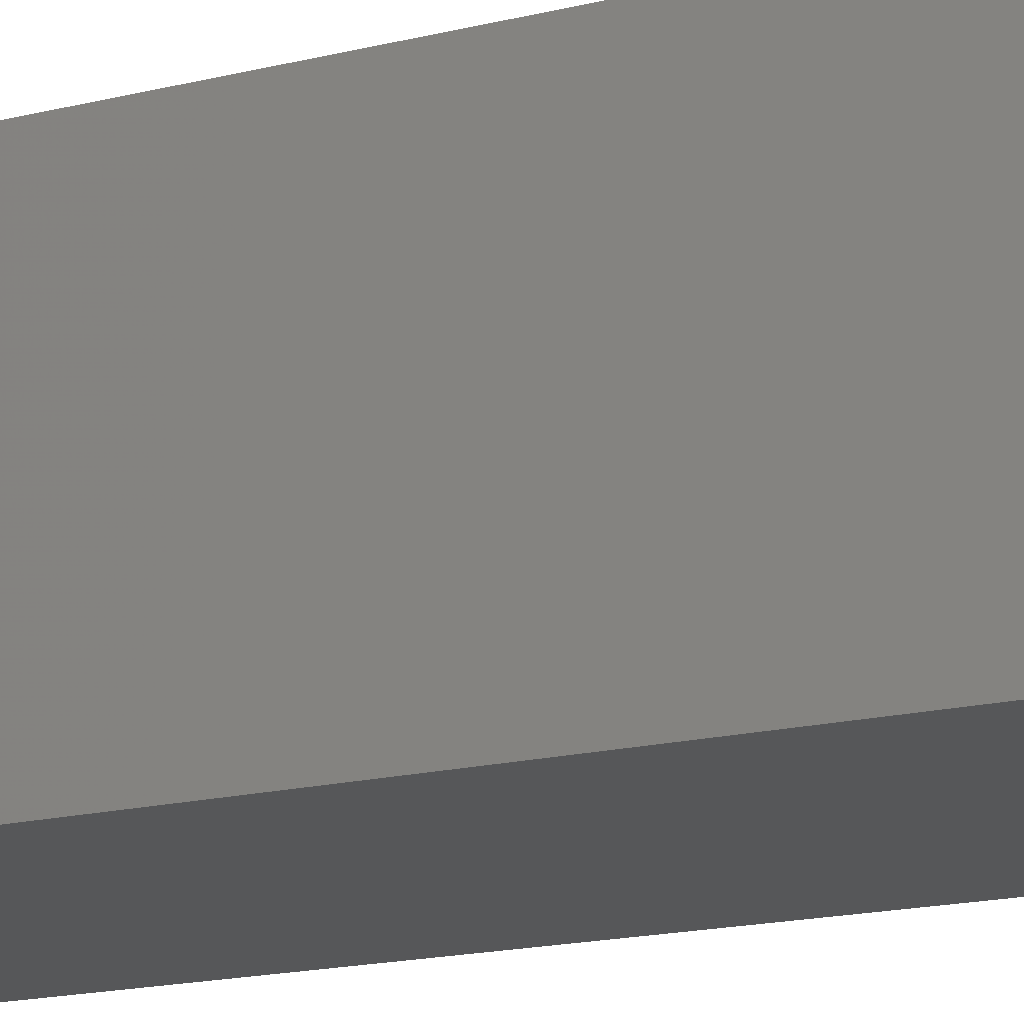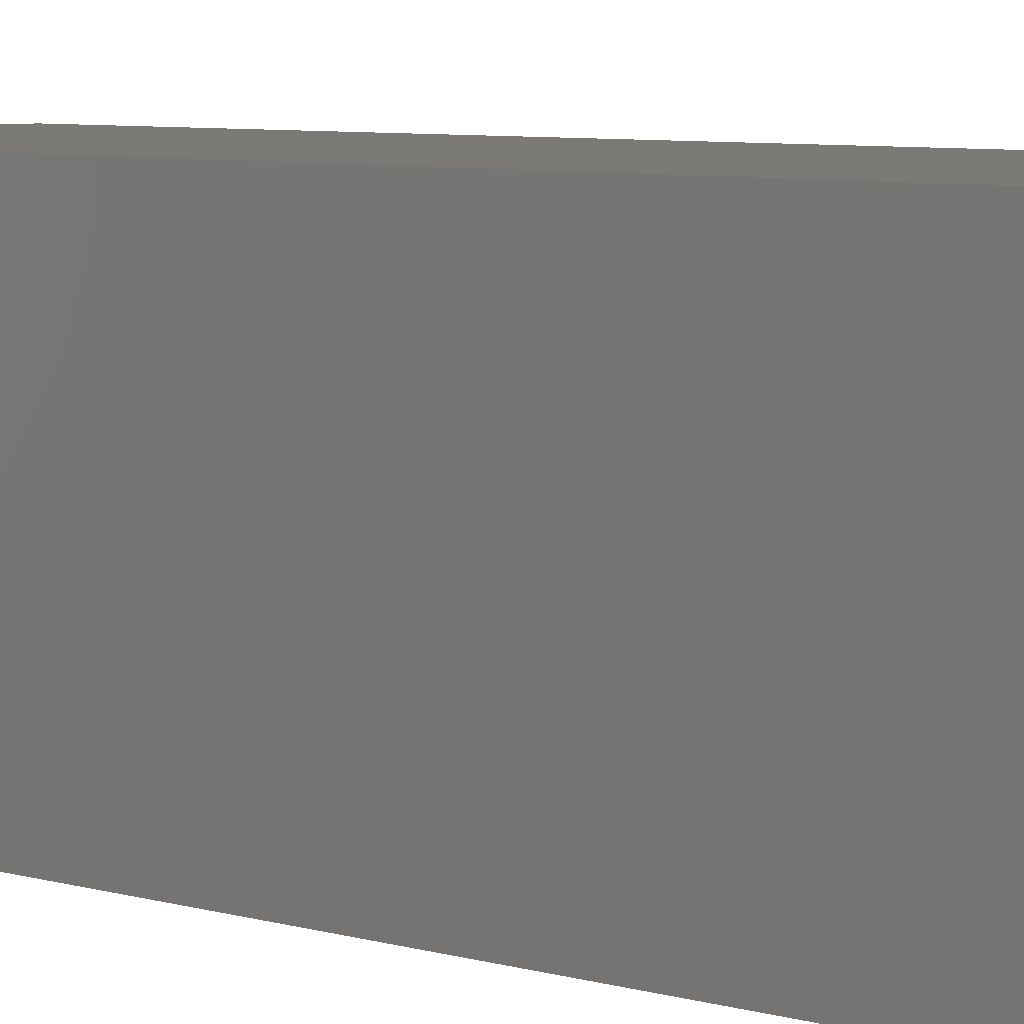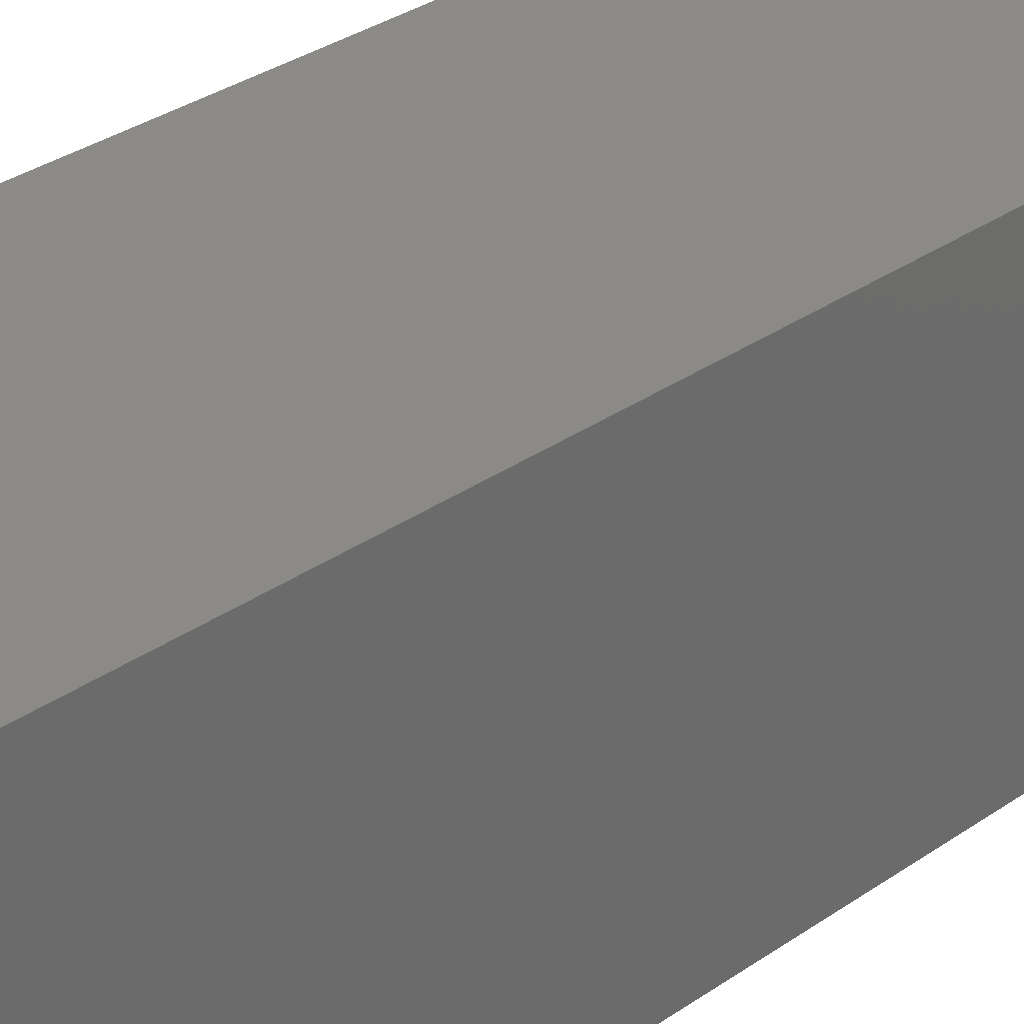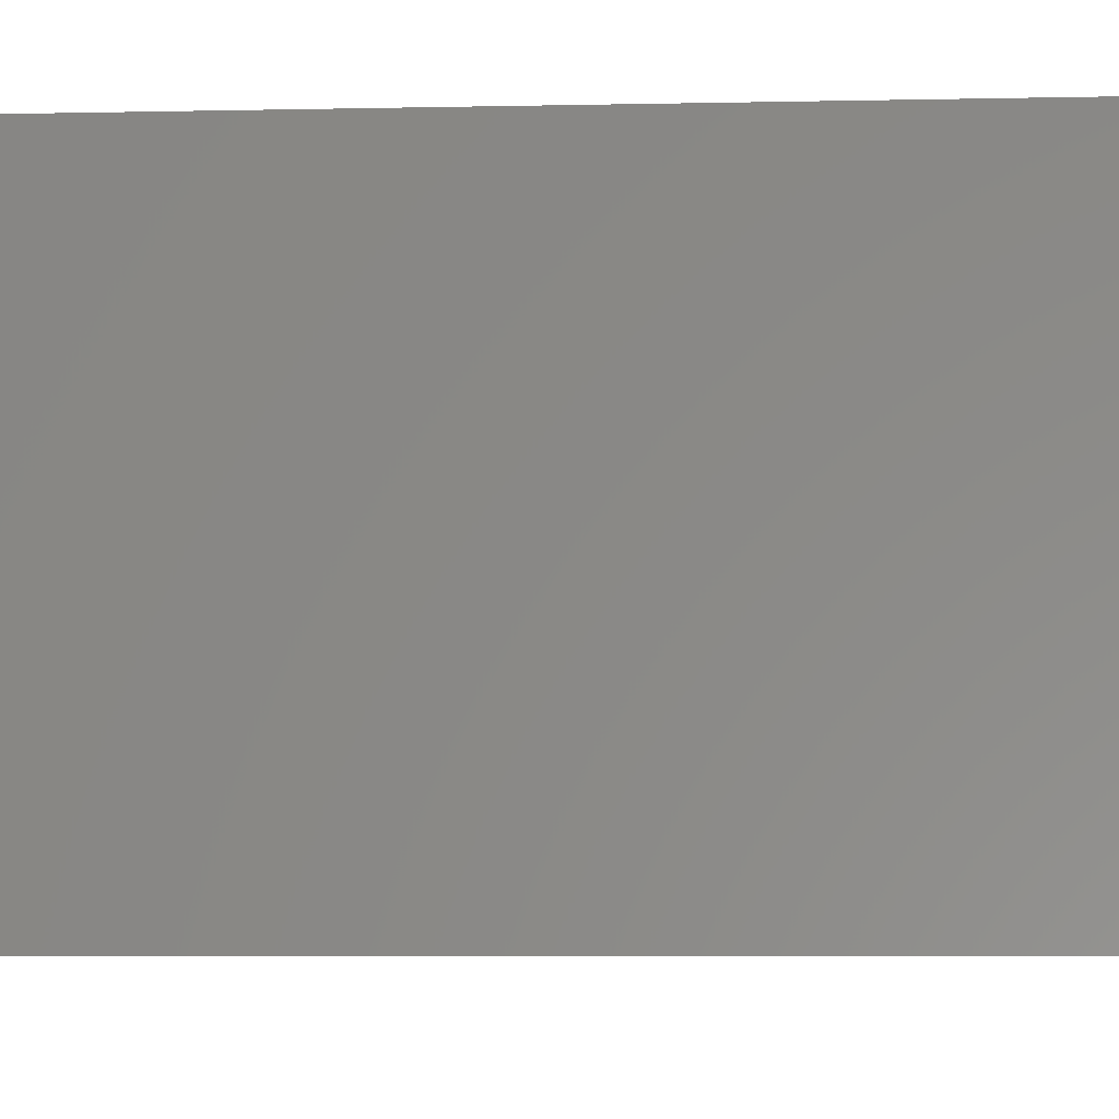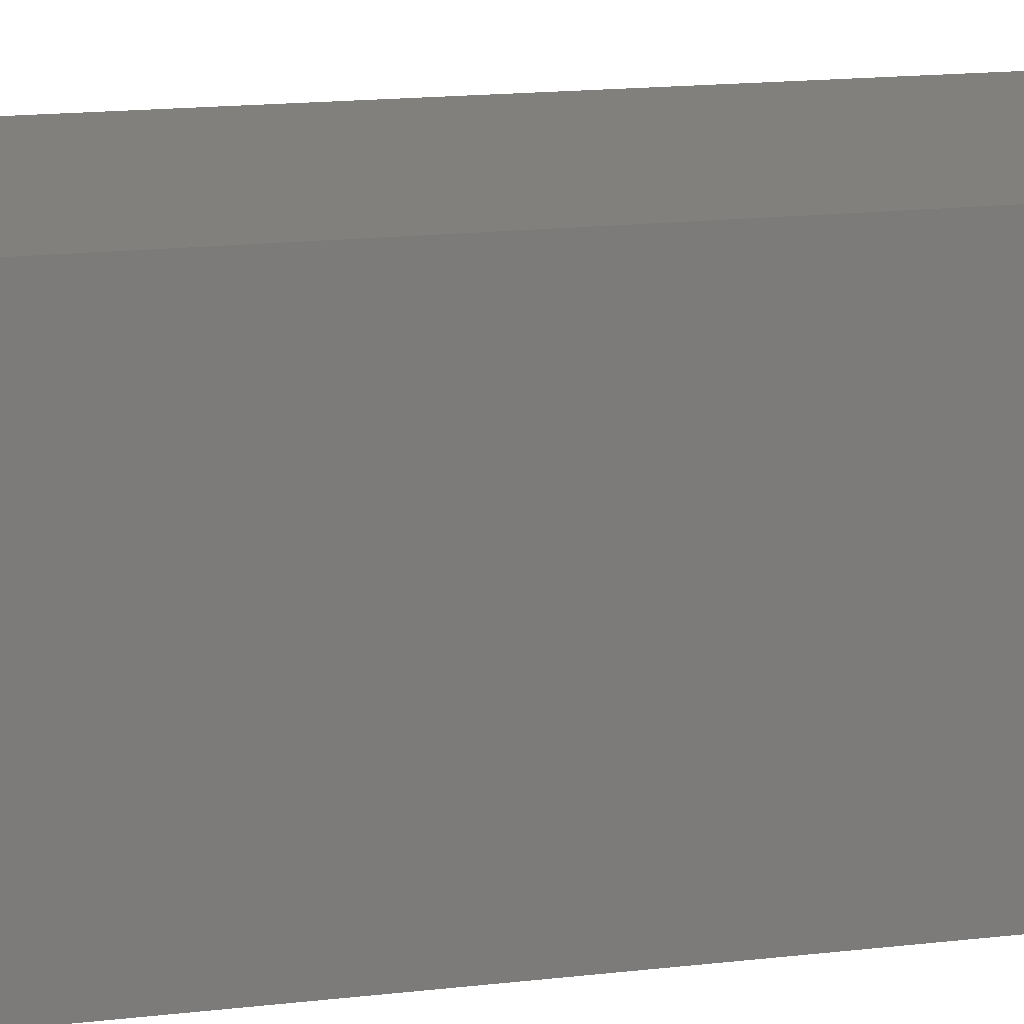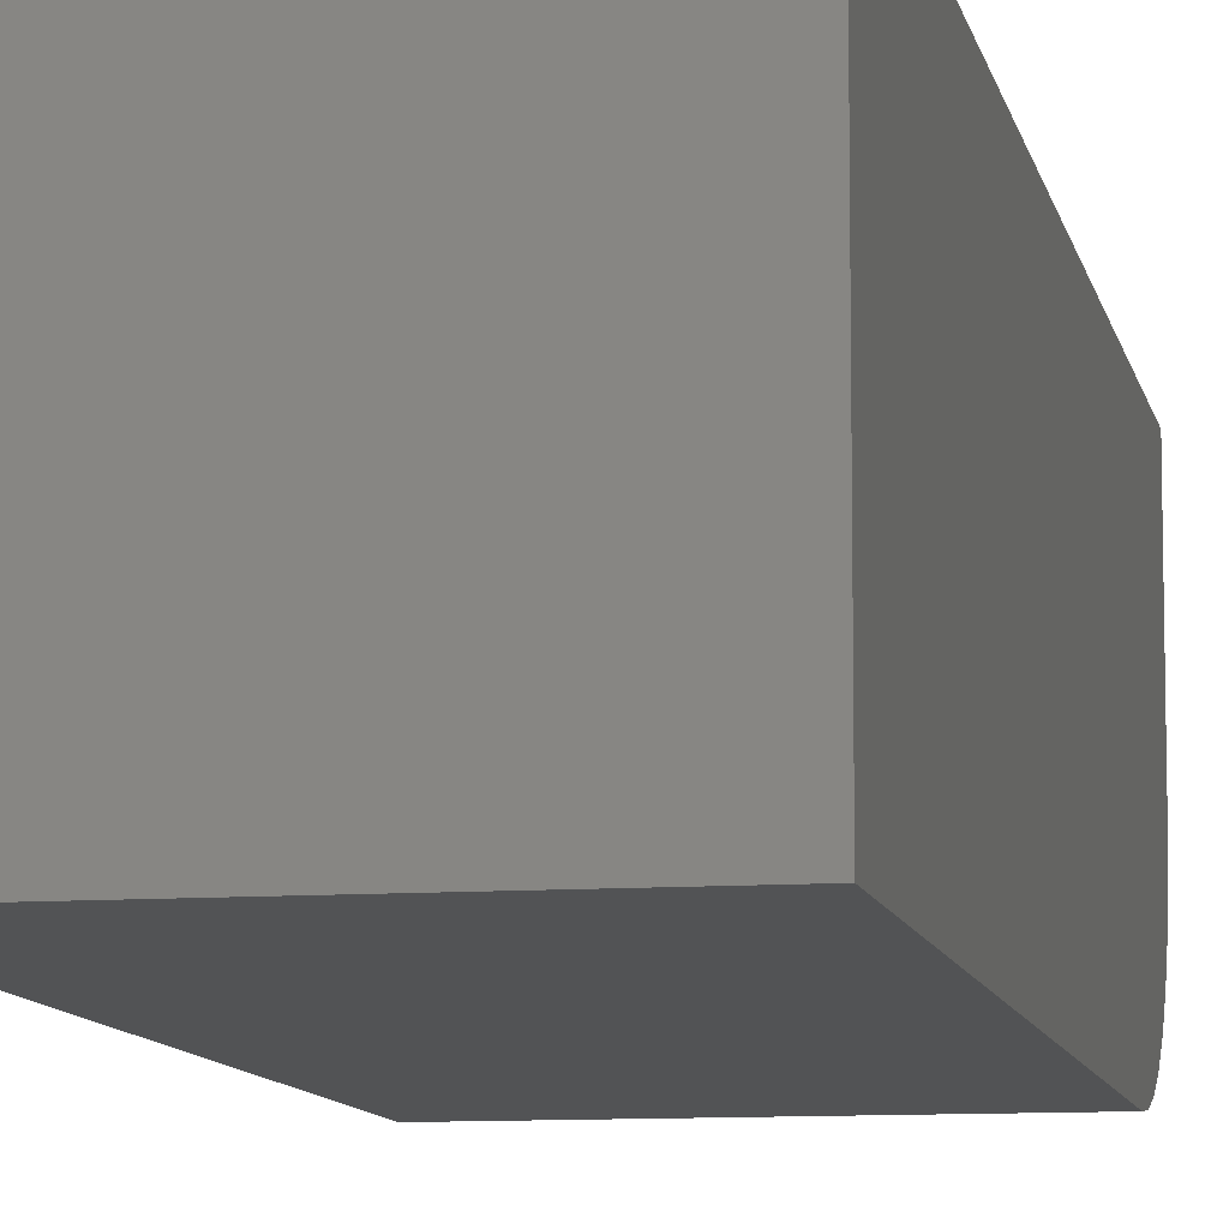
<metadata>
{"format":"stl","ext":"stl","renderer":"f3d","projection":"perspective","resolution":1024,"background":"white","views":[{"elev":-17.4,"azim":116.3,"up":"+Y"},{"elev":6.4,"azim":131.5,"up":"+Y"},{"elev":31.8,"azim":-134.6,"up":"+Y"},{"elev":-4.2,"azim":95.5,"up":"+Y"},{"elev":14.7,"azim":75.1,"up":"+Y"},{"elev":-9.6,"azim":10.9,"up":"+Y"}]}
</metadata>
<code>
# stl→obj: 24 verts, 44 faces
v -0.125 -0.01562 0
v -0.125 0.125 0
v 0.125 -0.01562 0
v 0.125 0.125 0
v -0.125 -0.03696 0.002102
v -0.125 -0.125 0.1094
v -0.125 -0.125 0.75
v -0.125 0.125 0.75
v -0.125 -0.05748 0.008326
v -0.125 -0.07639 0.01843
v -0.125 -0.09296 0.03204
v -0.125 -0.1066 0.04861
v -0.125 -0.1167 0.06752
v -0.125 -0.1229 0.08804
v 0.125 -0.125 0.1094
v 0.125 -0.1229 0.08804
v 0.125 -0.1167 0.06752
v 0.125 -0.1066 0.04861
v 0.125 -0.09296 0.03204
v 0.125 -0.07639 0.01843
v 0.125 -0.05748 0.008326
v 0.125 -0.03696 0.002102
v 0.125 0.125 0.75
v 0.125 -0.125 0.75
f 1 2 3
f 3 2 4
f 1 5 2
f 6 7 8
f 6 8 2
f 6 2 5
f 6 5 9
f 6 9 10
f 6 10 11
f 6 11 12
f 6 12 13
f 6 13 14
f 15 16 17
f 15 17 18
f 15 18 19
f 15 19 20
f 15 20 21
f 15 21 22
f 15 22 3
f 15 3 4
f 15 4 23
f 15 23 24
f 6 15 7
f 7 15 24
f 1 3 5
f 5 3 22
f 5 22 9
f 9 22 21
f 9 21 10
f 10 21 20
f 10 20 11
f 11 20 19
f 11 19 12
f 12 19 18
f 12 18 13
f 13 18 17
f 13 17 14
f 14 17 16
f 14 16 6
f 6 16 15
f 7 24 8
f 8 24 23
f 4 2 23
f 23 2 8

</code>
